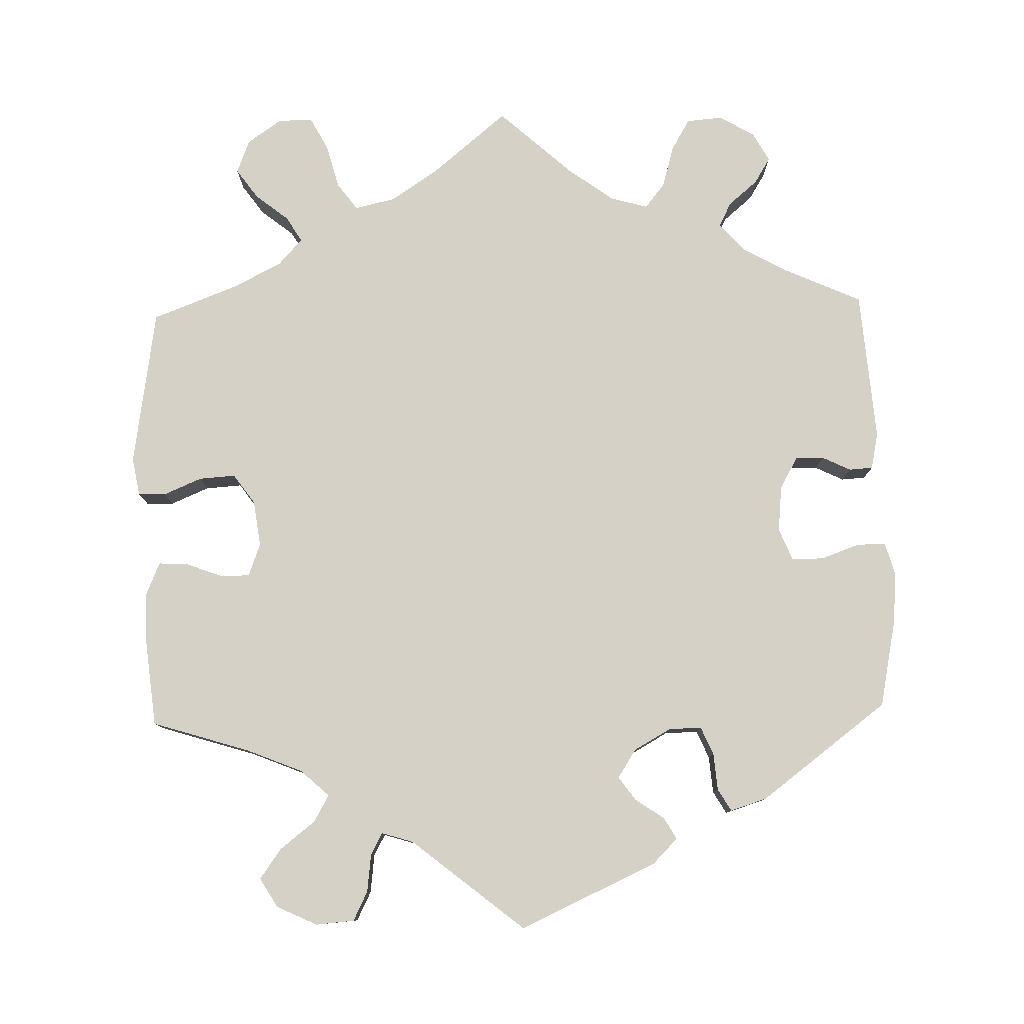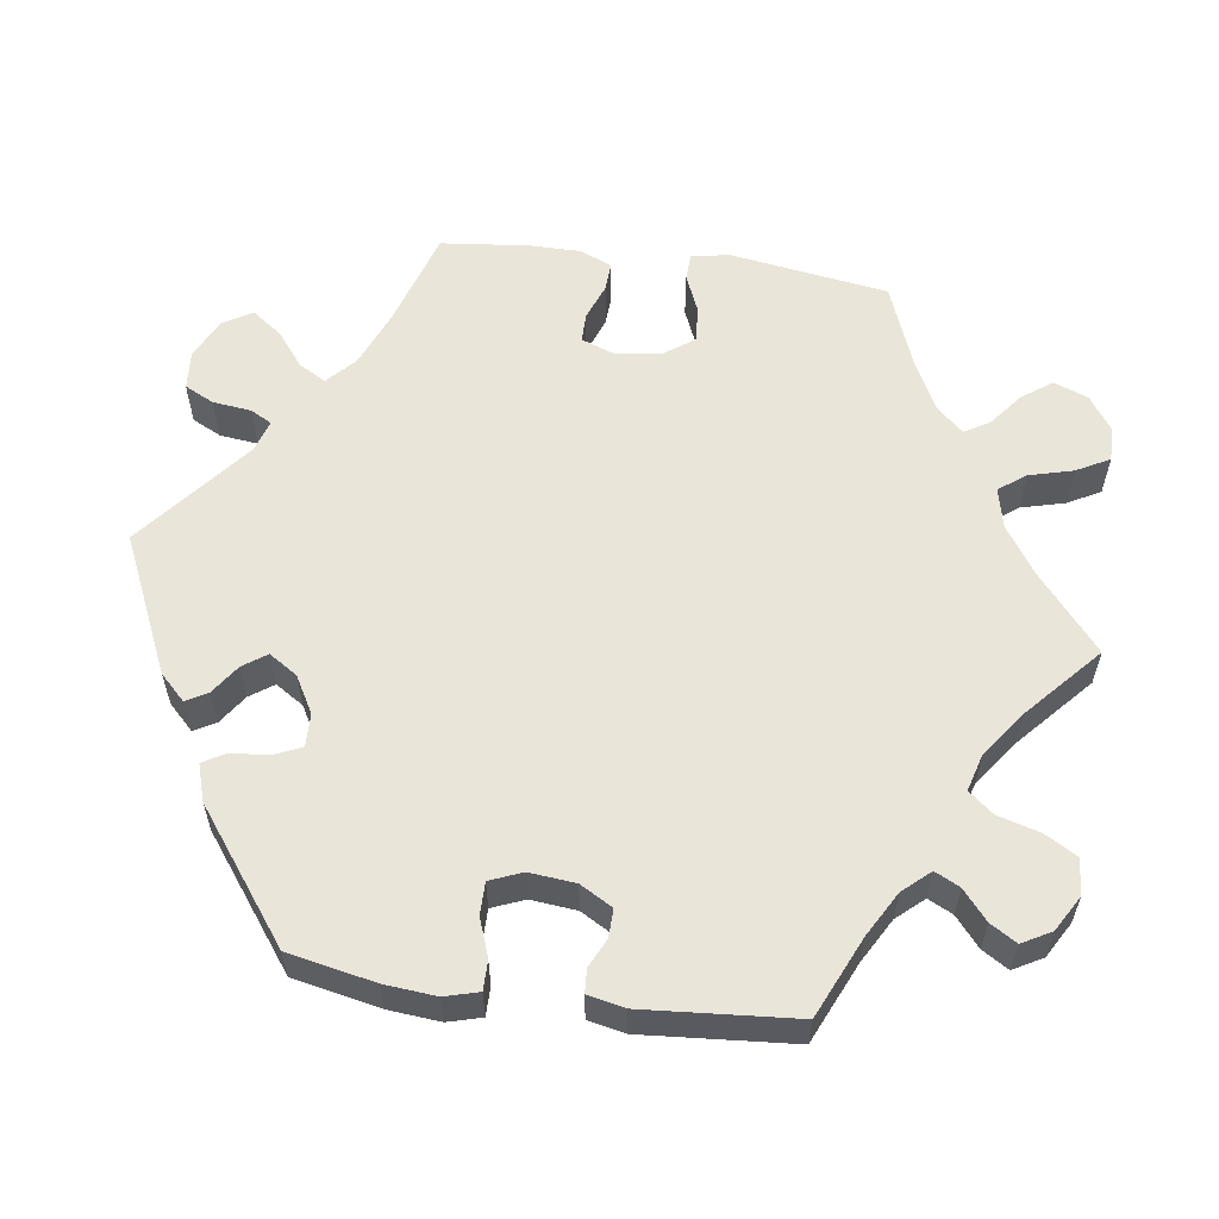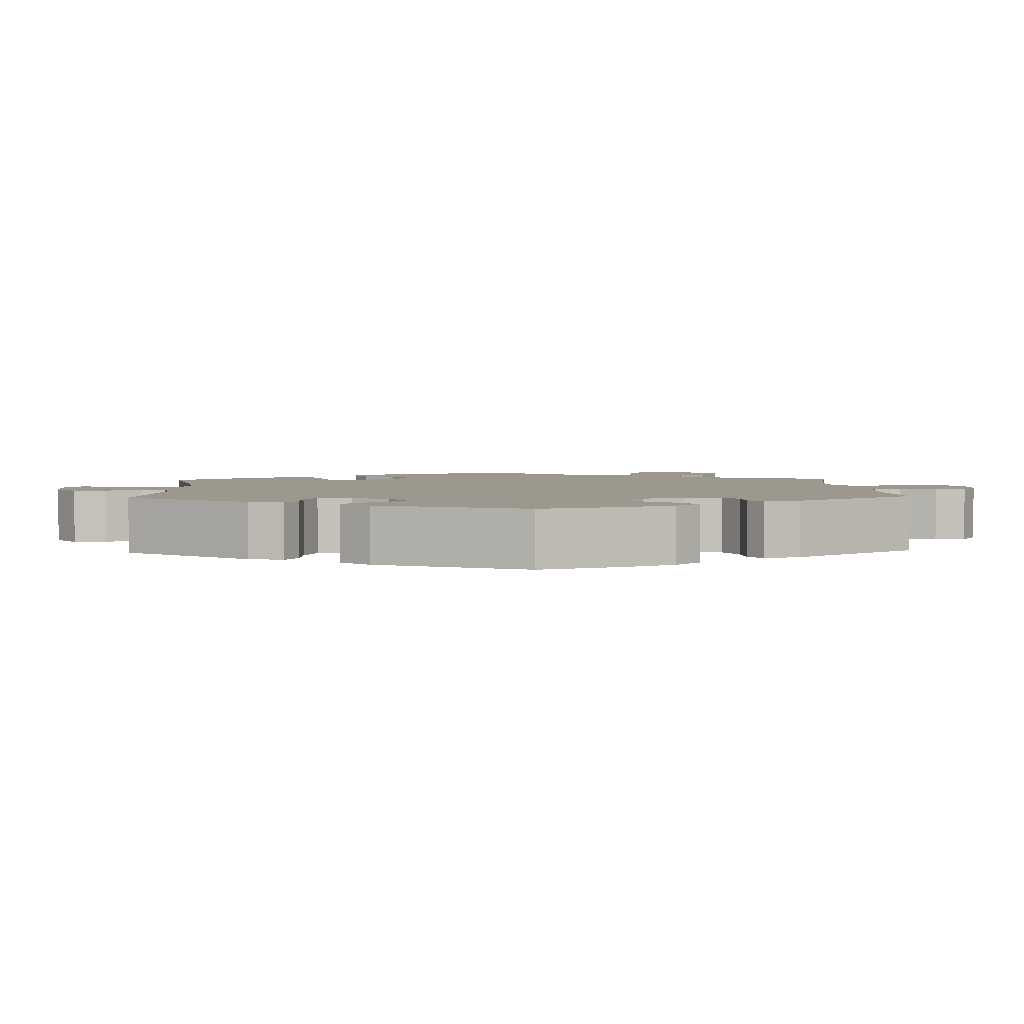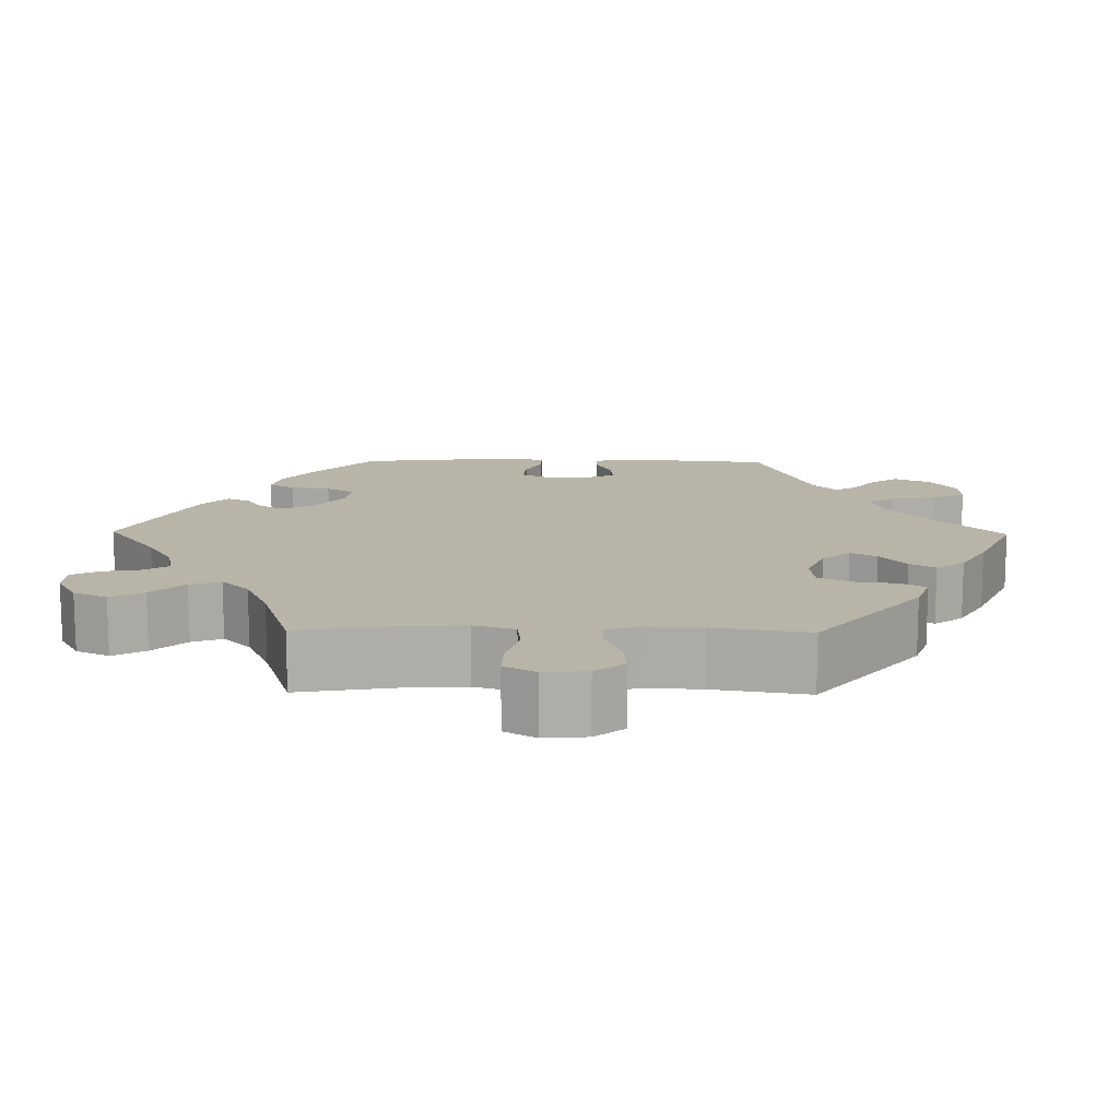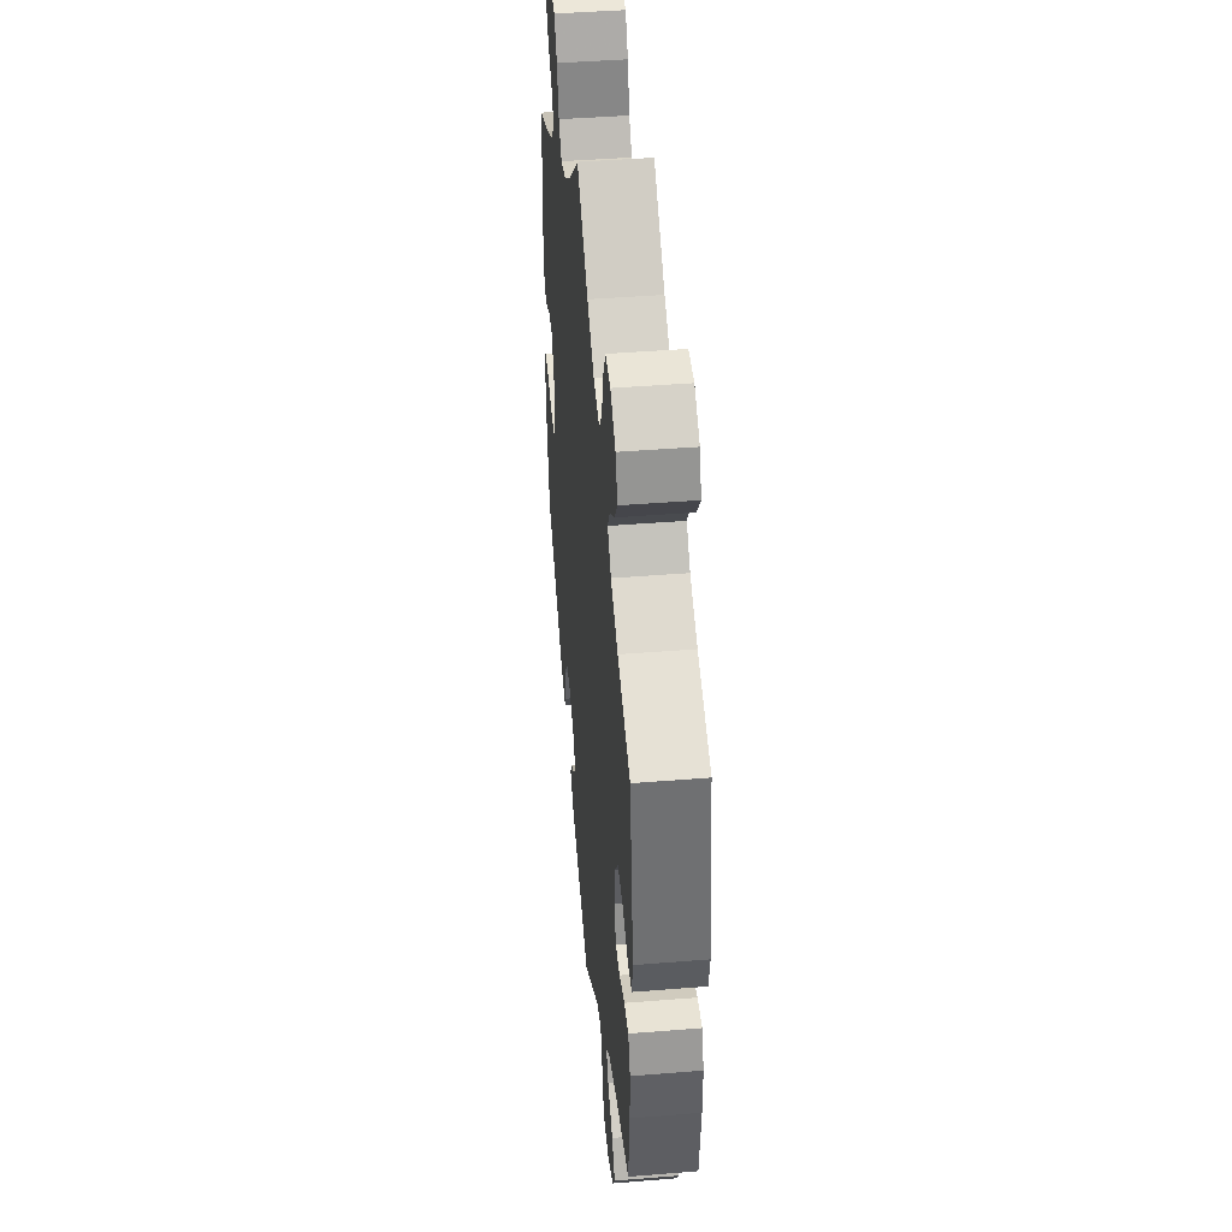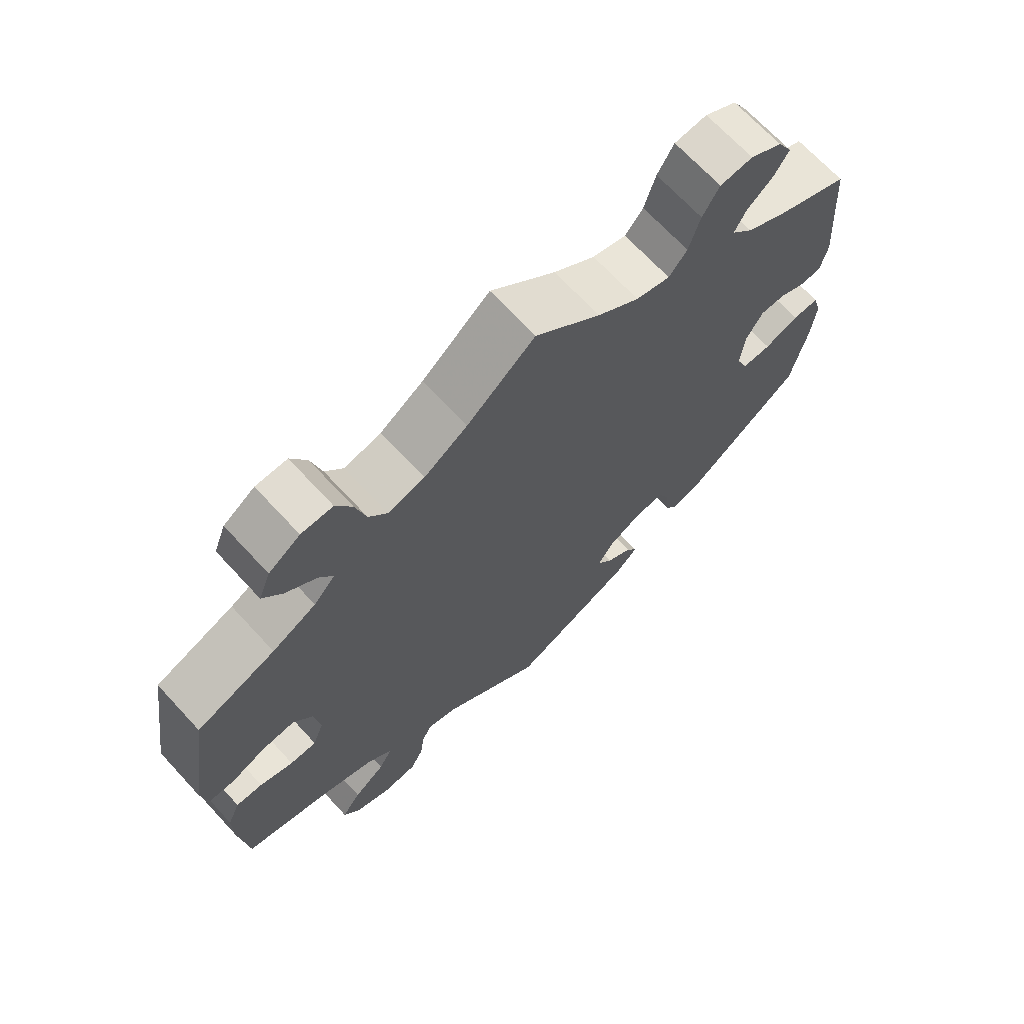
<metadata>
{"format":"obj","ext":"obj","renderer":"f3d","projection":"perspective","resolution":1024,"background":"white","views":[{"elev":79.5,"azim":178.5,"up":"+Y"},{"elev":58.1,"azim":-82.1,"up":"+Y"},{"elev":3.1,"azim":-122.6,"up":"+Y"},{"elev":13.0,"azim":30.9,"up":"+Y"},{"elev":44.3,"azim":84.6,"up":"+Z"},{"elev":69.2,"azim":137.2,"up":"+Z"}]}
</metadata>
<code>
v 0.098 0.07 0.497
v 0.16 0.07 0.456
v 0.213 0.07 0.444
v 0.239 0.07 0.479
v 0.254 0.07 0.536
v 0.277 0.07 0.579
v 0.322 0.07 0.579
v 0.367 0.07 0.548
v 0.384 0.07 0.504
v 0.356 0.07 0.465
v 0.313 0.07 0.431
v 0.293 0.07 0.398
v 0.324 0.07 0.364
v 0.387 0.07 0.332
v 0.5 0.07 0.289
v 0.532 0.07 0.083
v 0.523 0.07 0.033
v 0.487 0.07 0.032
v 0.437 0.07 0.053
v 0.39 0.07 0.056
v 0.362 0.07 0.017
v 0.354 0.07 -0.043
v 0.37 0.07 -0.086
v 0.408 0.07 -0.086
v 0.456 0.07 -0.068
v 0.494 0.07 -0.066
v 0.512 0.07 -0.108
v 0.512 0.07 -0.175
v 0.5 0.07 -0.289
v 0.372 0.07 -0.329
v 0.299 0.07 -0.359
v 0.262 0.07 -0.393
v 0.282 0.07 -0.428
v 0.328 0.07 -0.464
v 0.356 0.07 -0.503
v 0.333 0.07 -0.541
v 0.28 0.07 -0.566
v 0.23 0.07 -0.562
v 0.211 0.07 -0.524
v 0.205 0.07 -0.474
v 0.19 0.07 -0.446
v 0.148 0.07 -0.459
v 0.001 0.07 -0.578
v -0.178 0.07 -0.497
v -0.211 0.07 -0.464
v -0.195 0.07 -0.436
v -0.157 0.07 -0.41
v -0.135 0.07 -0.379
v -0.159 0.07 -0.342
v -0.207 0.07 -0.315
v -0.25 0.07 -0.314
v -0.266 0.07 -0.35
v -0.27 0.07 -0.399
v -0.287 0.07 -0.428
v -0.335 0.07 -0.413
v -0.501 0.07 -0.289
v -0.524 0.07 -0.176
v -0.53 0.07 -0.109
v -0.518 0.07 -0.065
v -0.48 0.07 -0.065
v -0.43 0.07 -0.083
v -0.388 0.07 -0.083
v -0.371 0.07 -0.041
v -0.377 0.07 0.019
v -0.401 0.07 0.061
v -0.438 0.07 0.06
v -0.475 0.07 0.042
v -0.506 0.07 0.044
v -0.516 0.07 0.092
v -0.501 0.07 0.289
v -0.397 0.07 0.336
v -0.339 0.07 0.369
v -0.308 0.07 0.404
v -0.324 0.07 0.436
v -0.362 0.07 0.468
v -0.383 0.07 0.502
v -0.362 0.07 0.54
v -0.316 0.07 0.567
v -0.269 0.07 0.563
v -0.245 0.07 0.522
v -0.229 0.07 0.467
v -0.203 0.07 0.435
v -0.154 0.07 0.449
v -0.094 0.07 0.493
v 0 0.07 0.578
v 0.098 0 0.497
v 0.16 0 0.456
v 0.213 0 0.444
v 0.239 0 0.479
v 0.254 0 0.536
v 0.277 0 0.579
v 0.322 0 0.579
v 0.367 0 0.548
v 0.384 0 0.504
v 0.356 0 0.465
v 0.313 0 0.431
v 0.293 0 0.398
v 0.324 0 0.364
v 0.387 0 0.332
v 0.5 0 0.289
v 0.532 0 0.083
v 0.523 0 0.033
v 0.487 0 0.032
v 0.437 0 0.053
v 0.39 0 0.056
v 0.362 0 0.017
v 0.354 0 -0.043
v 0.37 0 -0.086
v 0.408 0 -0.086
v 0.456 0 -0.068
v 0.494 0 -0.066
v 0.512 0 -0.108
v 0.512 0 -0.175
v 0.5 0 -0.289
v 0.372 0 -0.329
v 0.299 0 -0.359
v 0.262 0 -0.393
v 0.282 0 -0.428
v 0.328 0 -0.464
v 0.356 0 -0.503
v 0.333 0 -0.541
v 0.28 0 -0.566
v 0.23 0 -0.562
v 0.211 0 -0.524
v 0.205 0 -0.474
v 0.19 0 -0.446
v 0.148 0 -0.459
v 0.001 0 -0.578
v -0.178 0 -0.497
v -0.211 0 -0.464
v -0.195 0 -0.436
v -0.157 0 -0.41
v -0.135 0 -0.379
v -0.159 0 -0.342
v -0.207 0 -0.315
v -0.25 0 -0.314
v -0.266 0 -0.35
v -0.27 0 -0.399
v -0.287 0 -0.428
v -0.335 0 -0.413
v -0.501 0 -0.289
v -0.524 0 -0.176
v -0.53 0 -0.109
v -0.518 0 -0.065
v -0.48 0 -0.065
v -0.43 0 -0.083
v -0.388 0 -0.083
v -0.371 0 -0.041
v -0.377 0 0.019
v -0.401 0 0.061
v -0.438 0 0.06
v -0.475 0 0.042
v -0.506 0 0.044
v -0.516 0 0.092
v -0.501 0 0.289
v -0.397 0 0.336
v -0.339 0 0.369
v -0.308 0 0.404
v -0.324 0 0.436
v -0.362 0 0.468
v -0.383 0 0.502
v -0.362 0 0.54
v -0.316 0 0.567
v -0.269 0 0.563
v -0.245 0 0.522
v -0.229 0 0.467
v -0.203 0 0.435
v -0.154 0 0.449
v -0.094 0 0.493
v 0 0 0.578
f 84 85 1
f 83 84 1 2
f 82 83 2 3
f 78 79 80 81
f 78 81 82
f 77 78 82
f 74 75 76 77
f 73 74 77 82
f 72 73 82 3
f 68 69 70 71
f 66 67 68 71
f 65 66 71 72
f 64 65 72 3
f 58 59 60 61
f 58 61 62
f 57 58 62
f 56 57 62
f 55 56 62
f 52 53 54 55
f 51 52 55 62
f 50 51 62 63
f 44 45 46 47
f 42 43 44 47
f 41 42 47 48
f 37 38 39 40
f 37 40 41
f 36 37 41
f 33 34 35 36
f 32 33 36 41
f 31 32 41 48
f 27 28 29 30
f 24 25 26 27
f 23 24 27 30
f 22 23 30 31
f 16 17 18 19
f 14 15 16 19
f 13 14 19 20
f 12 13 20 21
f 8 9 10 11
f 8 11 12
f 7 8 12
f 4 5 6 7
f 3 4 7 12
f 49 50 63 64
f 31 48 49 64
f 21 22 31 64
f 3 12 21 64
f 86 170 169
f 87 86 169 168
f 88 87 168 167
f 166 165 164 163
f 167 166 163
f 167 163 162
f 162 161 160 159
f 167 162 159 158
f 88 167 158 157
f 156 155 154 153
f 156 153 152 151
f 157 156 151 150
f 88 157 150 149
f 146 145 144 143
f 147 146 143
f 147 143 142
f 147 142 141
f 147 141 140
f 140 139 138 137
f 147 140 137 136
f 148 147 136 135
f 132 131 130 129
f 132 129 128 127
f 133 132 127 126
f 125 124 123 122
f 126 125 122
f 126 122 121
f 121 120 119 118
f 126 121 118 117
f 133 126 117 116
f 115 114 113 112
f 112 111 110 109
f 115 112 109 108
f 116 115 108 107
f 104 103 102 101
f 104 101 100 99
f 105 104 99 98
f 106 105 98 97
f 96 95 94 93
f 97 96 93
f 97 93 92
f 92 91 90 89
f 97 92 89 88
f 149 148 135 134
f 149 134 133 116
f 149 116 107 106
f 149 106 97 88
f 1 86 87 2
f 2 87 88 3
f 3 88 89 4
f 4 89 90 5
f 5 90 91 6
f 6 91 92 7
f 7 92 93 8
f 8 93 94 9
f 9 94 95 10
f 10 95 96 11
f 11 96 97 12
f 12 97 98 13
f 13 98 99 14
f 14 99 100 15
f 15 100 101 16
f 16 101 102 17
f 17 102 103 18
f 18 103 104 19
f 19 104 105 20
f 20 105 106 21
f 21 106 107 22
f 22 107 108 23
f 23 108 109 24
f 24 109 110 25
f 25 110 111 26
f 26 111 112 27
f 27 112 113 28
f 28 113 114 29
f 29 114 115 30
f 30 115 116 31
f 31 116 117 32
f 32 117 118 33
f 33 118 119 34
f 34 119 120 35
f 35 120 121 36
f 36 121 122 37
f 37 122 123 38
f 38 123 124 39
f 39 124 125 40
f 40 125 126 41
f 41 126 127 42
f 42 127 128 43
f 43 128 129 44
f 44 129 130 45
f 45 130 131 46
f 46 131 132 47
f 47 132 133 48
f 48 133 134 49
f 49 134 135 50
f 50 135 136 51
f 51 136 137 52
f 52 137 138 53
f 53 138 139 54
f 54 139 140 55
f 55 140 141 56
f 56 141 142 57
f 57 142 143 58
f 58 143 144 59
f 59 144 145 60
f 60 145 146 61
f 61 146 147 62
f 62 147 148 63
f 63 148 149 64
f 64 149 150 65
f 65 150 151 66
f 66 151 152 67
f 67 152 153 68
f 68 153 154 69
f 69 154 155 70
f 70 155 156 71
f 71 156 157 72
f 72 157 158 73
f 73 158 159 74
f 74 159 160 75
f 75 160 161 76
f 76 161 162 77
f 77 162 163 78
f 78 163 164 79
f 79 164 165 80
f 80 165 166 81
f 81 166 167 82
f 82 167 168 83
f 83 168 169 84
f 84 169 170 85
f 85 170 86 1

</code>
